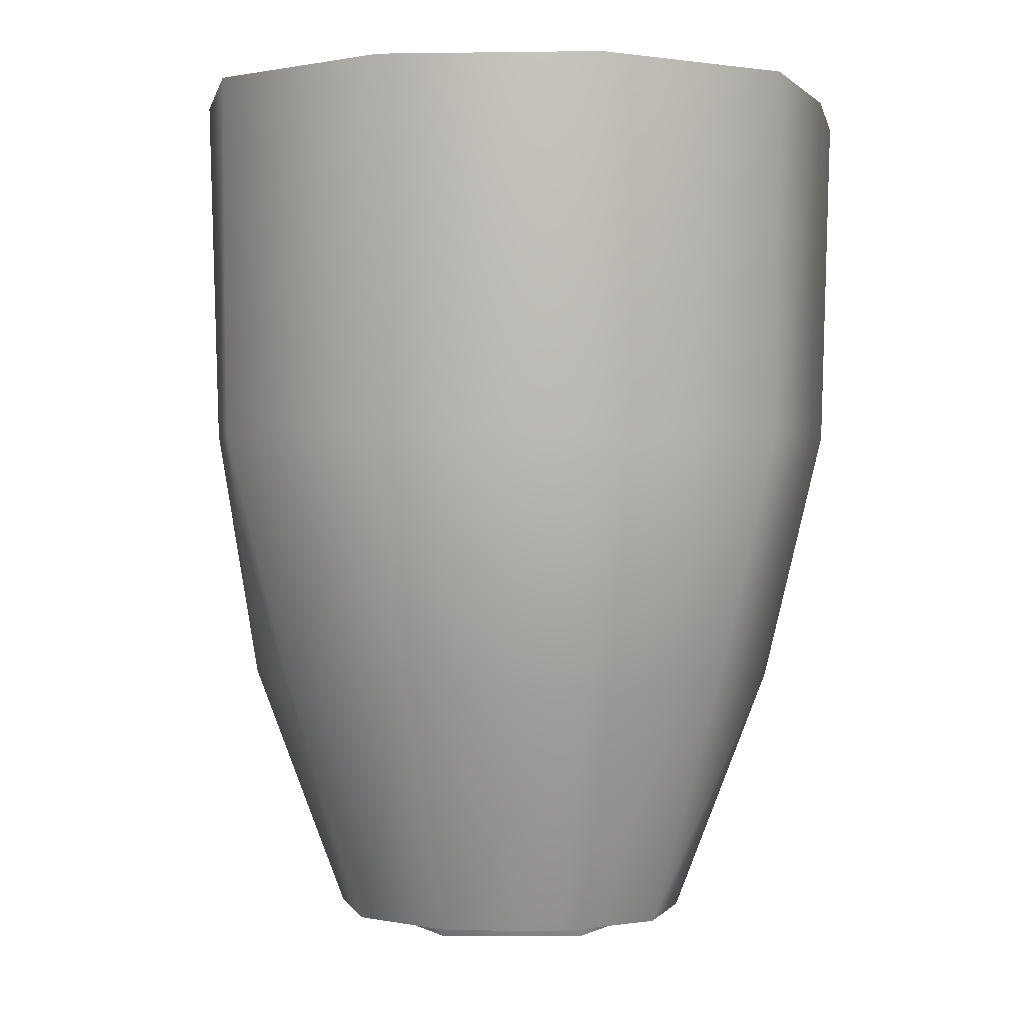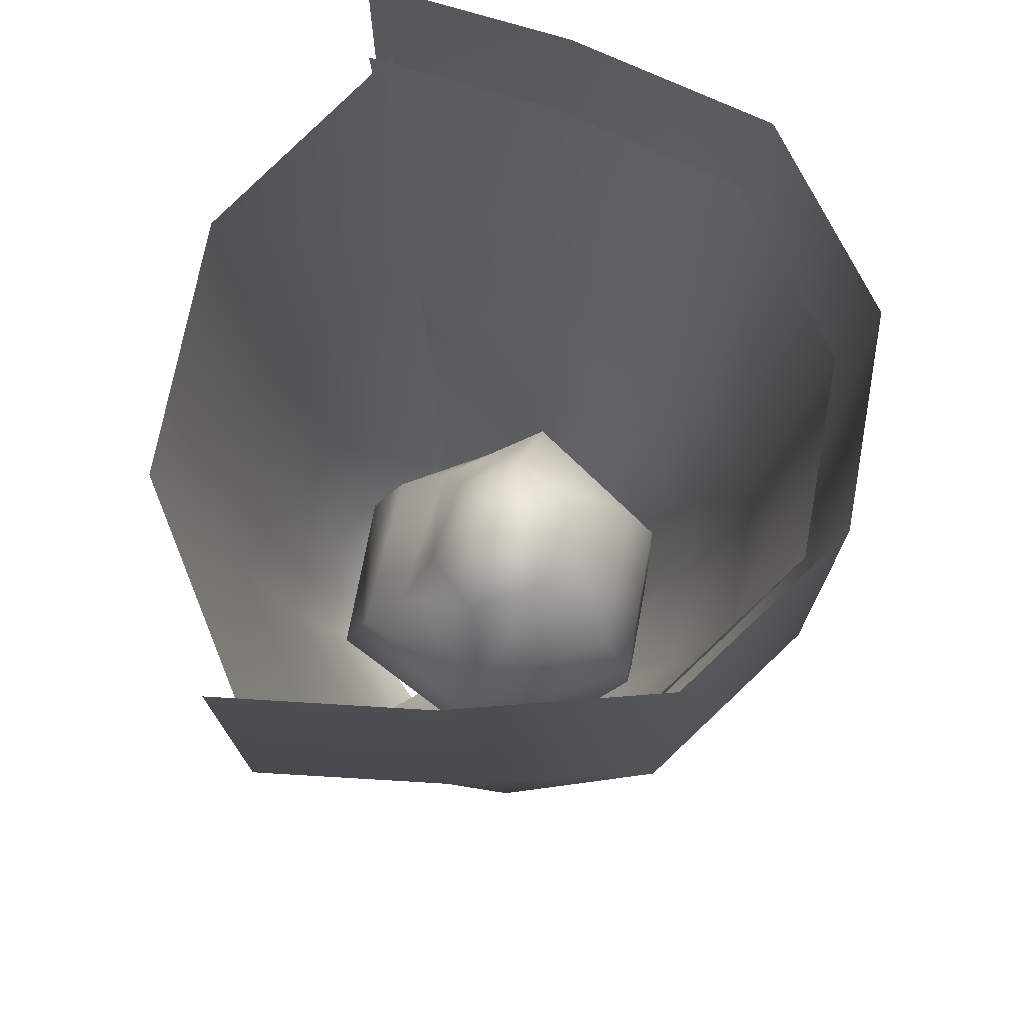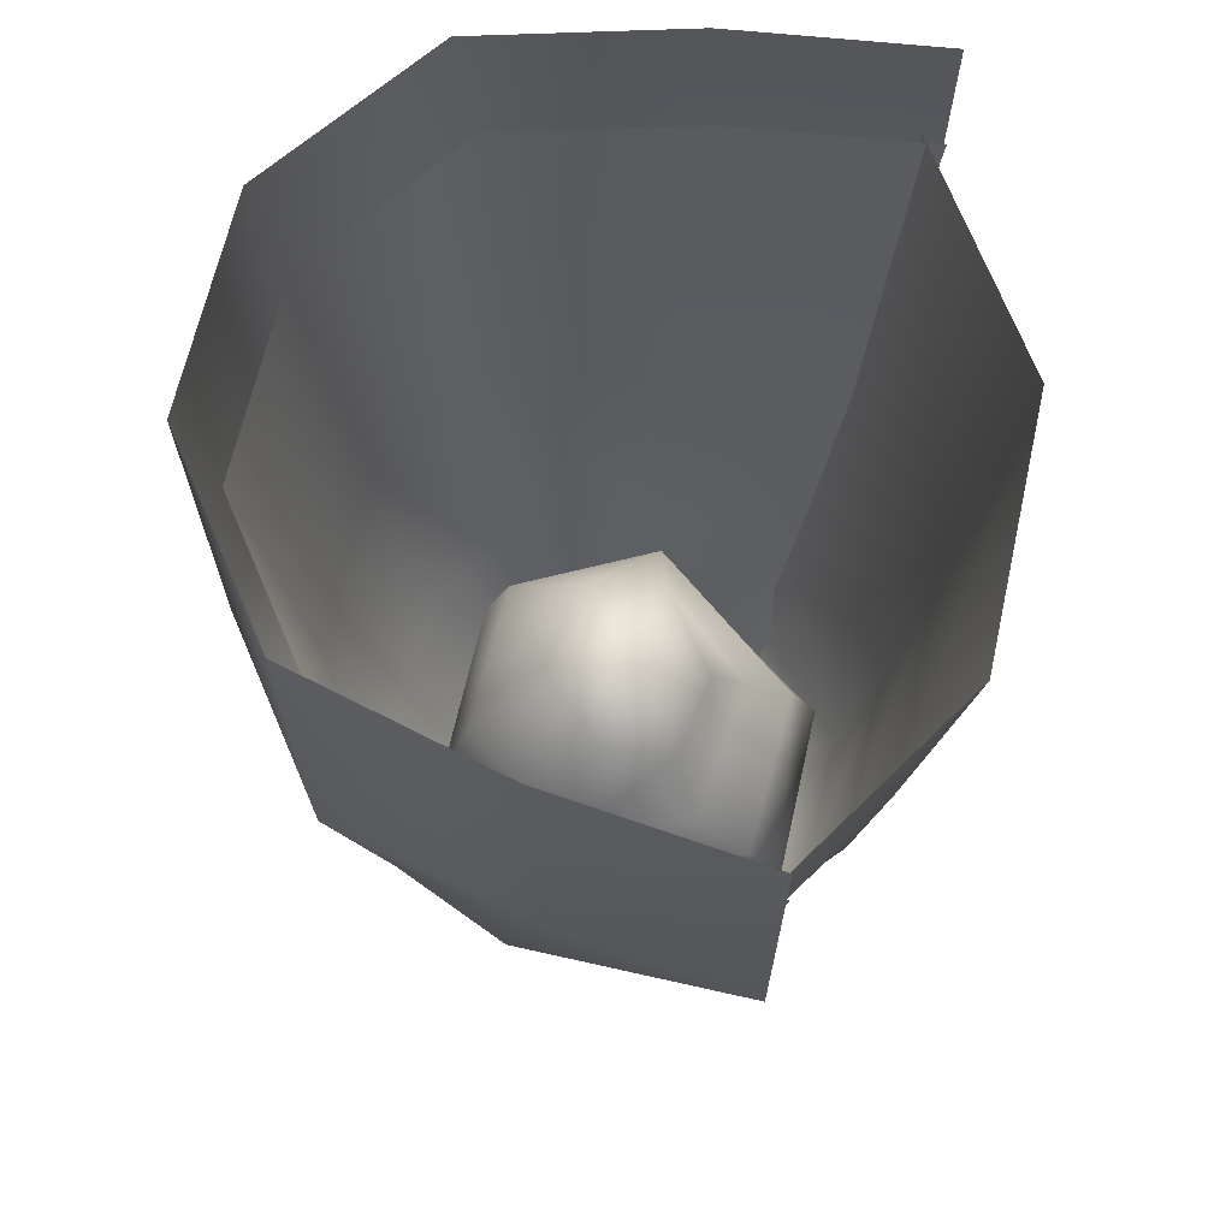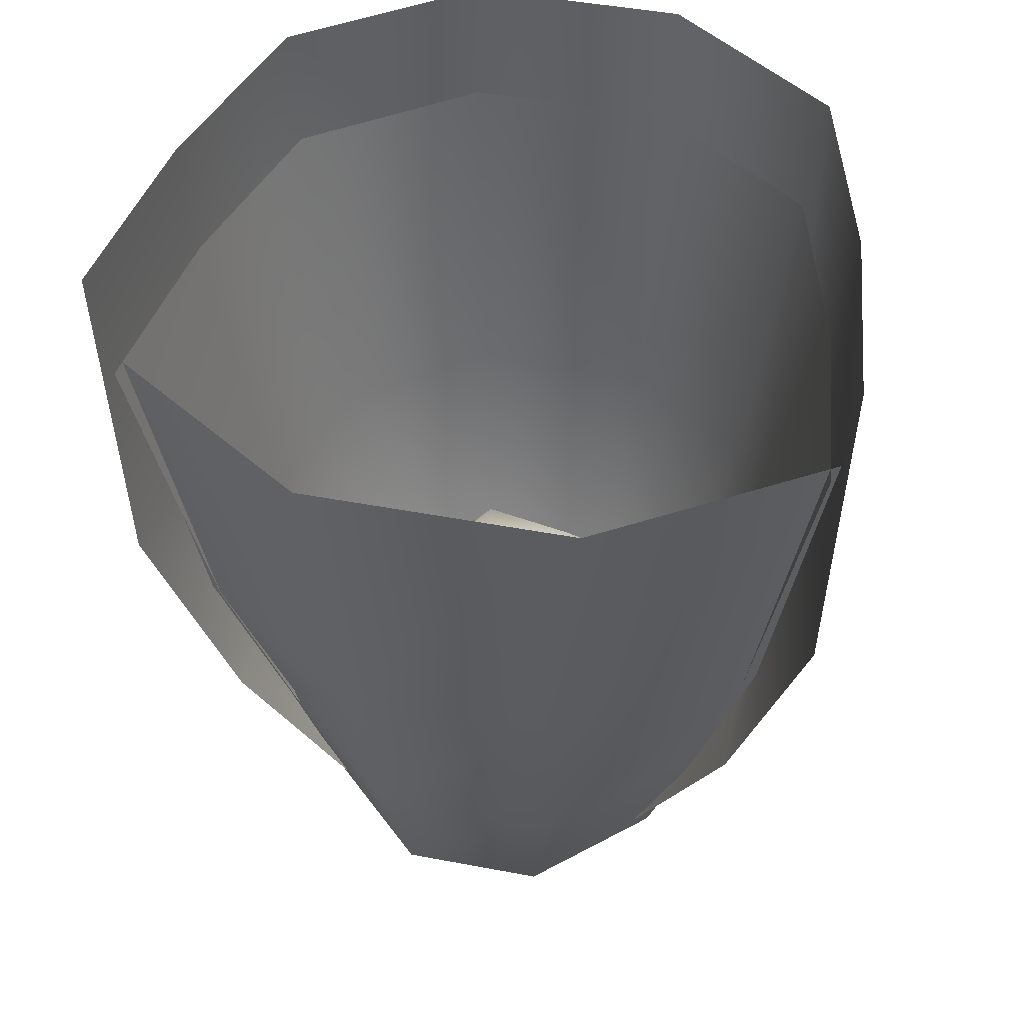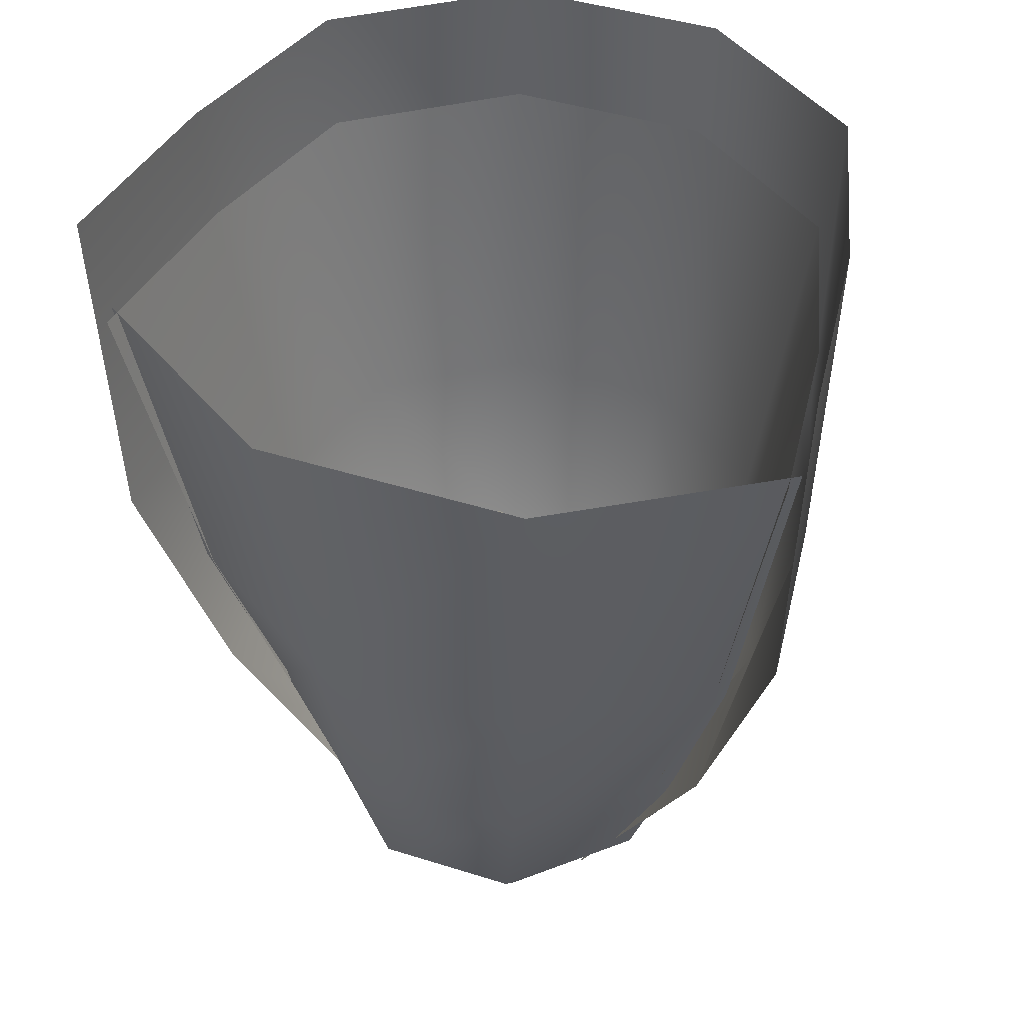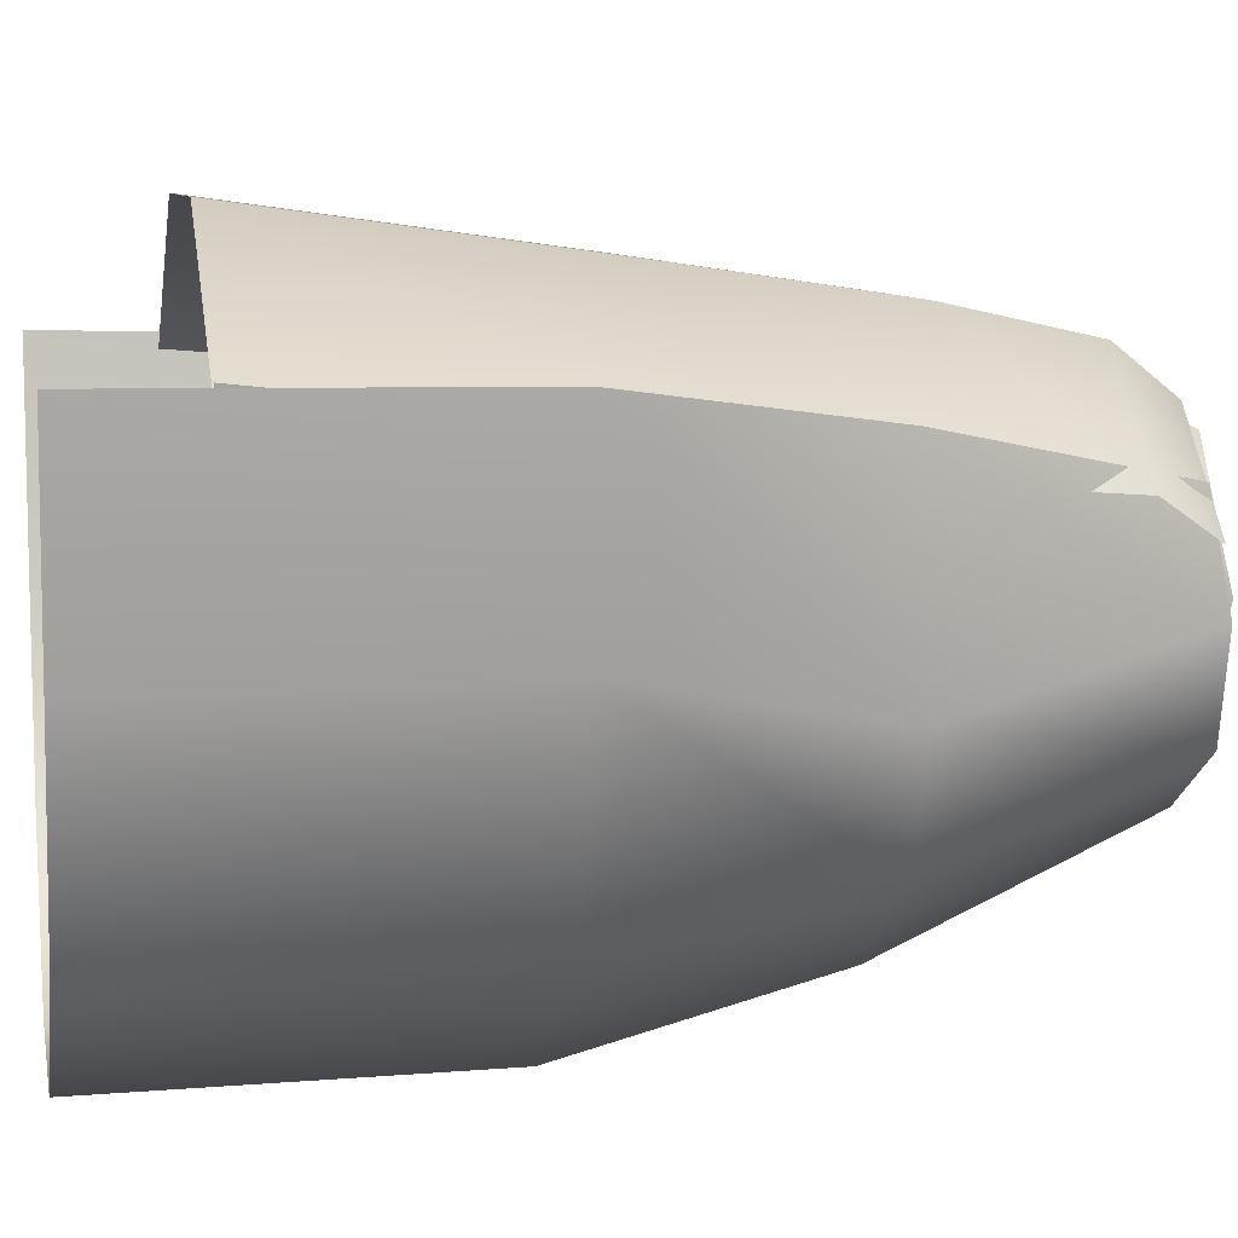
<metadata>
{"format":"obj","ext":"obj","renderer":"f3d","projection":"perspective","resolution":1024,"background":"white","views":[{"elev":1.1,"azim":-176.2,"up":"+Y"},{"elev":71.7,"azim":100.4,"up":"+Y"},{"elev":66.1,"azim":-77.4,"up":"+Y"},{"elev":46.5,"azim":12.2,"up":"+Y"},{"elev":44.0,"azim":20.3,"up":"+Y"},{"elev":8.0,"azim":-100.9,"up":"+Z"}]}
</metadata>
<code>
g default
v 41.66 -1e-05 -24.39
v 15.91 -1e-05 -41.09
v -15.91 -1e-05 -41.09
v -41.66 -1e-05 -24.39
v -48.45 -1e-05 2.628
v -34.03 -1e-05 29.65
v 34.03 -1e-05 29.65
v 50.59 -1e-05 2.628
v 75.57 235.1 -53.76
v 28.87 235.1 -87.69
v -28.87 235.1 -87.69
v -75.57 235.1 -53.76
v -90.12 235.1 1.151
v -96.75 235.1 56.06
v 96.75 235.1 56.06
v 90.12 235.1 1.151
v -73.13 71.94 45.34
v -94.15 138.1 55.03
v -87.71 138.3 2.031
v -73.74 69.35 -11.72
v -74.7 138.3 -53.09
v -59.83 69.55 -43.78
v -28.46 138.3 -86.68
v -24.2 69.76 -70.01
v 28.46 138.3 -86.68
v 24.2 69.76 -70.01
v 74.7 138.3 -53.09
v 59.83 69.55 -43.78
v 87.71 138.3 2.031
v 73.74 69.35 -11.72
v 94.15 138.1 55.03
v 73.13 71.94 45.34
v 33.64 -1e-05 -18.89
v 12.85 -1e-05 -32.38
v -12.85 -1e-05 -32.38
v -33.64 -1e-05 -18.89
v -43.19 -1e-05 2.927
v -27.48 -1e-05 24.74
v 30.52 -1e-05 24.74
v 40.6 -1e-05 2.927
v 71.92 204.9 -48.07
v 27.47 204.9 -80.37
v -27.47 204.9 -80.37
v -71.92 204.9 -48.07
v -85.77 204.9 4.182
v -92.08 204.9 56.44
v 92.08 204.9 56.44
v 85.77 204.9 4.182
v -59.05 58.09 37.41
v -76.02 111.5 45.24
v -70.82 111.6 2.445
v -59.54 56 -4.906
v -60.32 111.7 -42.06
v -48.31 56.16 -34.55
v -22.98 111.7 -69.19
v -19.54 56.33 -55.73
v 22.98 111.7 -69.19
v 19.54 56.33 -55.73
v 60.32 111.7 -42.06
v 48.31 56.16 -34.55
v 70.82 111.6 2.445
v 59.54 56 -4.906
v 76.02 111.5 45.24
v 59.05 58.09 37.41
v -43.96 -1e-05 18.01
v -16.79 -1e-05 45.14
v 16.79 -1e-05 45.14
v 43.96 -1e-05 18.01
v -93.99 204.9 50.29
v -35.9 204.9 87.69
v 35.9 204.9 87.69
v 93.99 204.9 50.29
v 78.83 111.7 43.33
v 63.13 56.16 32.74
v 30.03 111.7 74.75
v 25.54 56.33 66.58
v -30.03 111.7 74.75
v -25.54 56.33 66.58
v -78.83 111.7 43.33
v -63.13 56.16 32.74
v -49.62 16.58 28.82
v -19.38 16.63 57.93
v 19.38 16.63 57.93
v 49.62 16.58 28.82
v 17.63 -3.772 -30.63
v -21.33 -3.772 -28.49
v -38.96 -3.772 6.32
v -17.63 -3.772 38.99
v 21.33 -3.772 36.86
v 38.96 -3.772 2.044
v 23.8 23.87 -42.88
v -23.8 23.87 -42.88
v -47.61 23.87 4.182
v -23.82 23.84 51.19
v 23.79 23.84 51.2
v 47.61 23.87 4.182
v 23.86 46.3 -41.85
v -23.86 46.3 -41.85
v -47.84 46.54 3.069
v -27.01 41.03 42.05
v 20.64 40.08 44.37
v 47.59 46.34 3.666
v 21.92 70.54 -33.62
v -20.73 70.9 -34.63
v -43.26 70.11 -1.994
v -27.55 57.96 27.26
v 14.67 54.85 32.55
v 41.89 67.92 3.083
v 14.32 96.58 -12.86
v -10.05 98.37 -15.91
v -25.31 90.35 1.595
v -17.89 78.45 20.06
v 6.181 75.32 24.24
v 23.41 86.62 7.856
v -1.365 95 9.883
v 41.66 -1e-05 -24.39
v 15.91 -1e-05 -41.09
v -15.91 -1e-05 -41.09
v -41.66 -1e-05 -24.39
v -48.45 -1e-05 2.628
v -34.03 -1e-05 29.65
v 34.03 -1e-05 29.65
v 50.59 -1e-05 2.628
v 75.57 235.1 -53.76
v 28.87 235.1 -87.69
v -28.87 235.1 -87.69
v -75.57 235.1 -53.76
v -90.12 235.1 1.151
v -96.75 235.1 56.06
v 96.75 235.1 56.06
v 90.12 235.1 1.151
v -73.13 71.94 45.34
v -94.15 138.1 55.03
v -87.71 138.3 2.031
v -73.74 69.35 -11.72
v -74.7 138.3 -53.09
v -59.83 69.55 -43.78
v -28.46 138.3 -86.68
v -24.2 69.76 -70.01
v 28.46 138.3 -86.68
v 24.2 69.76 -70.01
v 74.7 138.3 -53.09
v 59.83 69.55 -43.78
v 87.71 138.3 2.031
v 73.74 69.35 -11.72
v 94.15 138.1 55.03
v 73.13 71.94 45.34
v 33.64 -1e-05 -18.89
v 12.85 -1e-05 -32.38
v -12.85 -1e-05 -32.38
v -33.64 -1e-05 -18.89
v -43.19 -1e-05 2.927
v -27.48 -1e-05 24.74
v 30.52 -1e-05 24.74
v 40.6 -1e-05 2.927
v 71.92 204.9 -48.07
v 27.47 204.9 -80.37
v -27.47 204.9 -80.37
v -71.92 204.9 -48.07
v -85.77 204.9 4.182
v -92.08 204.9 56.44
v 92.08 204.9 56.44
v 85.77 204.9 4.182
v -59.05 58.09 37.41
v -76.02 111.5 45.24
v -70.82 111.6 2.445
v -59.54 56 -4.906
v -60.32 111.7 -42.06
v -48.31 56.16 -34.55
v -22.98 111.7 -69.19
v -19.54 56.33 -55.73
v 22.98 111.7 -69.19
v 19.54 56.33 -55.73
v 60.32 111.7 -42.06
v 48.31 56.16 -34.55
v 70.82 111.6 2.445
v 59.54 56 -4.906
v 76.02 111.5 45.24
v 59.05 58.09 37.41
v -43.96 -1e-05 18.01
v -16.79 -1e-05 45.14
v 16.79 -1e-05 45.14
v 43.96 -1e-05 18.01
v -93.99 204.9 50.29
v -35.9 204.9 87.69
v 35.9 204.9 87.69
v 93.99 204.9 50.29
v 78.83 111.7 43.33
v 63.13 56.16 32.74
v 30.03 111.7 74.75
v 25.54 56.33 66.58
v -30.03 111.7 74.75
v -25.54 56.33 66.58
v -78.83 111.7 43.33
v -63.13 56.16 32.74
v -49.62 16.58 28.82
v -19.38 16.63 57.93
v 19.38 16.63 57.93
v 49.62 16.58 28.82
g Herb_Humweed
f 18 19 20 17
f 19 21 22 20
f 21 23 24 22
f 23 25 26 24
f 25 27 28 26
f 27 29 30 28
f 29 31 32 30
f 1 2 26 28
f 2 3 24 26
f 3 4 22 24
f 4 5 20 22
f 5 6 17 20
f 7 8 30 32
f 8 1 28 30
f 19 18 14 13
f 21 19 13 12
f 23 21 12 11
f 25 23 11 10
f 27 25 10 9
f 29 27 9 16
f 29 16 15 31
f 50 51 52 49
f 51 53 54 52
f 53 55 56 54
f 55 57 58 56
f 57 59 60 58
f 59 61 62 60
f 61 63 64 62
f 33 34 58 60
f 34 35 56 58
f 35 36 54 56
f 36 37 52 54
f 37 38 49 52
f 39 40 62 64
f 40 33 60 62
f 51 50 46 45
f 53 51 45 44
f 55 53 44 43
f 57 55 43 42
f 59 57 42 41
f 61 59 41 48
f 61 48 47 63
f 73 74 76 75
f 75 76 78 77
f 77 78 80 79
f 81 80 78 82
f 82 78 76 83
f 83 76 74 84
f 75 71 72 73
f 77 70 71 75
f 79 69 70 77
f 65 81 82 66
f 66 82 83 67
f 67 83 84 68
f 85 86 92 91
f 86 87 93 92
f 87 88 94 93
f 88 89 95 94
f 89 90 96 95
f 90 85 91 96
f 91 92 98 97
f 92 93 99 98
f 93 94 100 99
f 94 95 101 100
f 95 96 102 101
f 96 91 97 102
f 97 98 104 103
f 98 99 105 104
f 99 100 106 105
f 100 101 107 106
f 101 102 108 107
f 102 97 103 108
f 103 104 110 109
f 104 105 111 110
f 105 106 112 111
f 106 107 113 112
f 107 108 114 113
f 108 103 109 114
f 109 110 115
f 110 111 115
f 111 112 115
f 112 113 115
f 113 114 115
f 114 109 115
f 133 132 135 134
f 134 135 137 136
f 136 137 139 138
f 138 139 141 140
f 140 141 143 142
f 142 143 145 144
f 144 145 147 146
f 116 143 141 117
f 117 141 139 118
f 118 139 137 119
f 119 137 135 120
f 120 135 132 121
f 122 147 145 123
f 123 145 143 116
f 134 128 129 133
f 136 127 128 134
f 138 126 127 136
f 140 125 126 138
f 142 124 125 140
f 144 131 124 142
f 144 146 130 131
f 165 164 167 166
f 166 167 169 168
f 168 169 171 170
f 170 171 173 172
f 172 173 175 174
f 174 175 177 176
f 176 177 179 178
f 148 175 173 149
f 149 173 171 150
f 150 171 169 151
f 151 169 167 152
f 152 167 164 153
f 154 179 177 155
f 155 177 175 148
f 166 160 161 165
f 168 159 160 166
f 170 158 159 168
f 172 157 158 170
f 174 156 157 172
f 176 163 156 174
f 176 178 162 163
f 188 190 191 189
f 190 192 193 191
f 192 194 195 193
f 196 197 193 195
f 197 198 191 193
f 198 199 189 191
f 190 188 187 186
f 192 190 186 185
f 194 192 185 184
f 180 181 197 196
f 181 182 198 197
f 182 183 199 198

</code>
